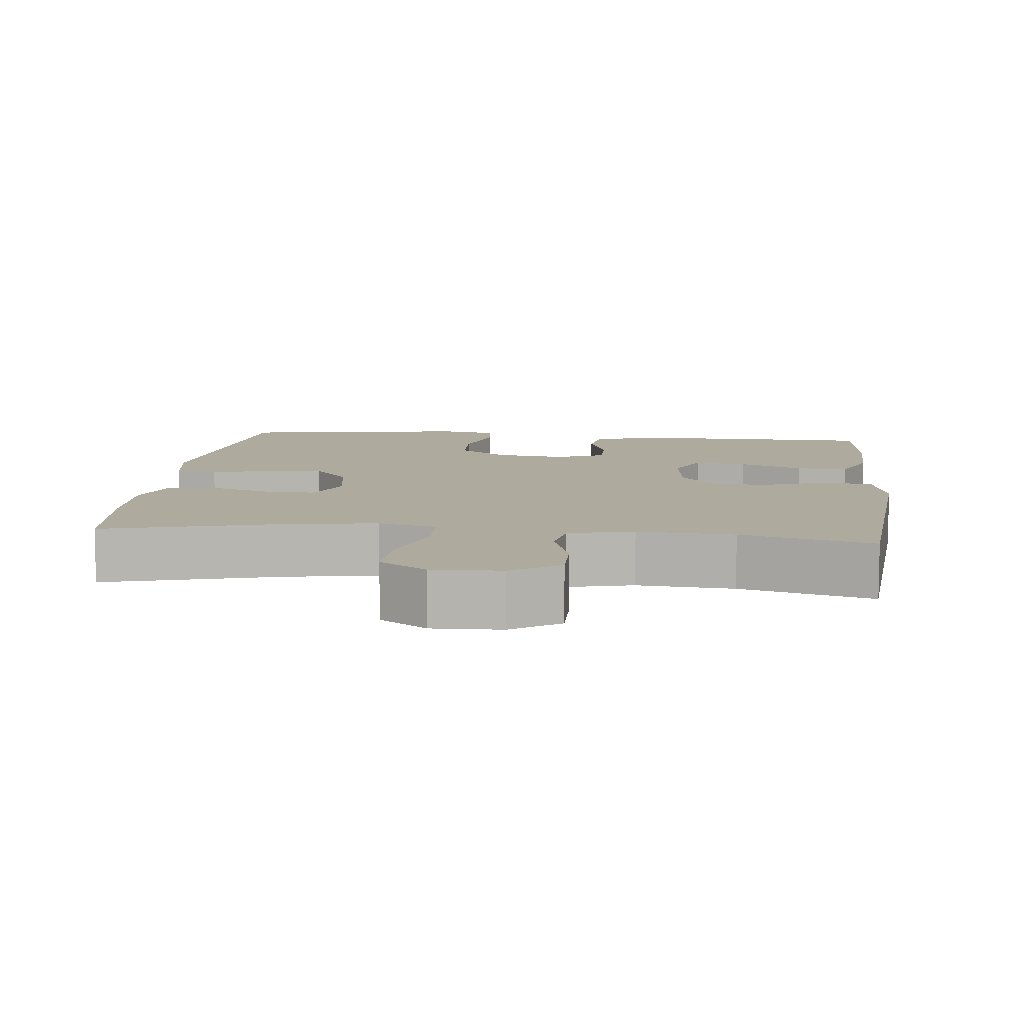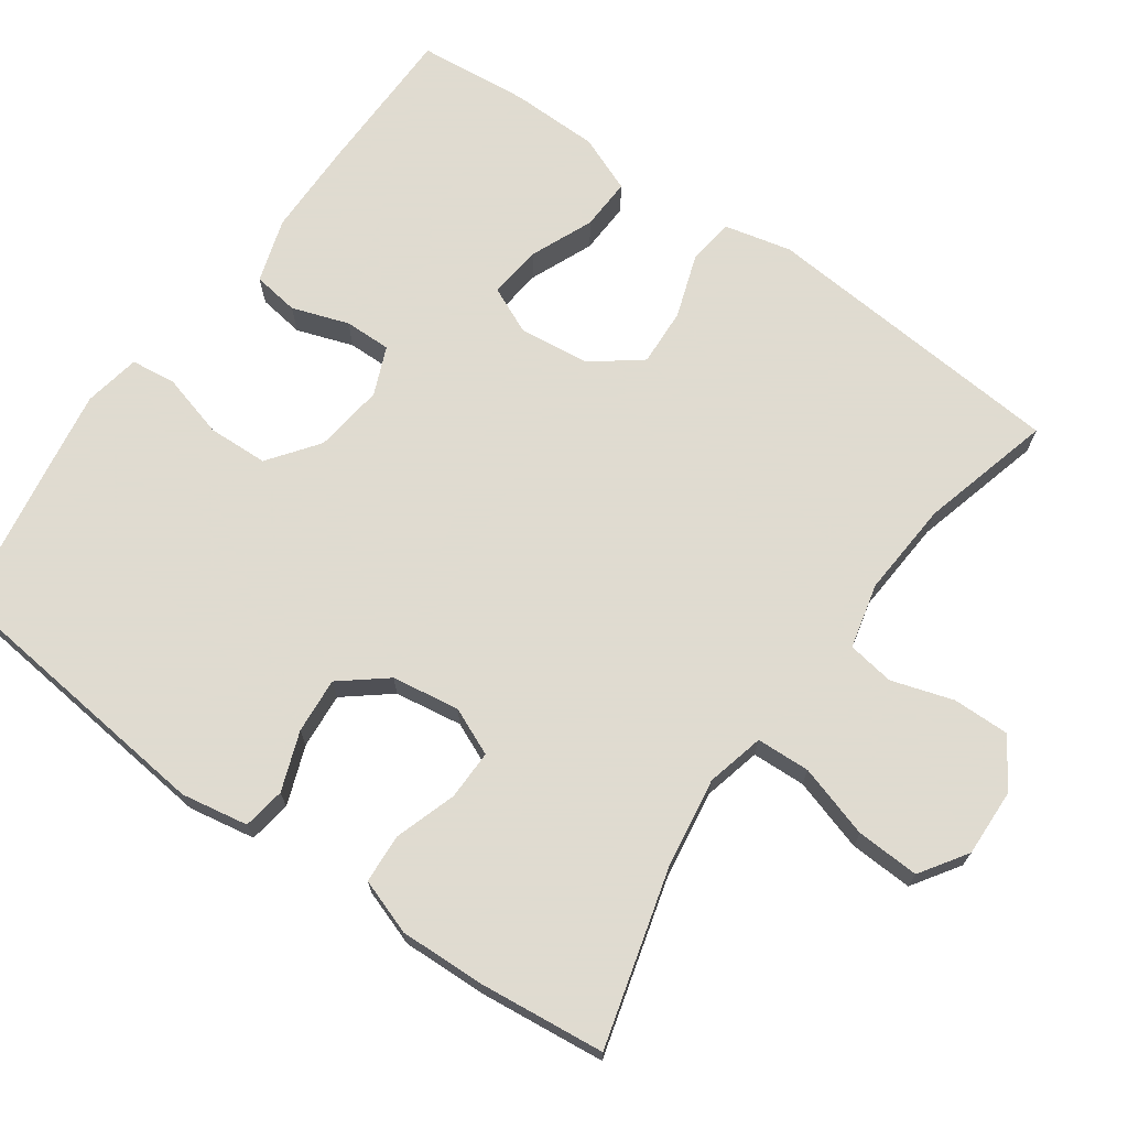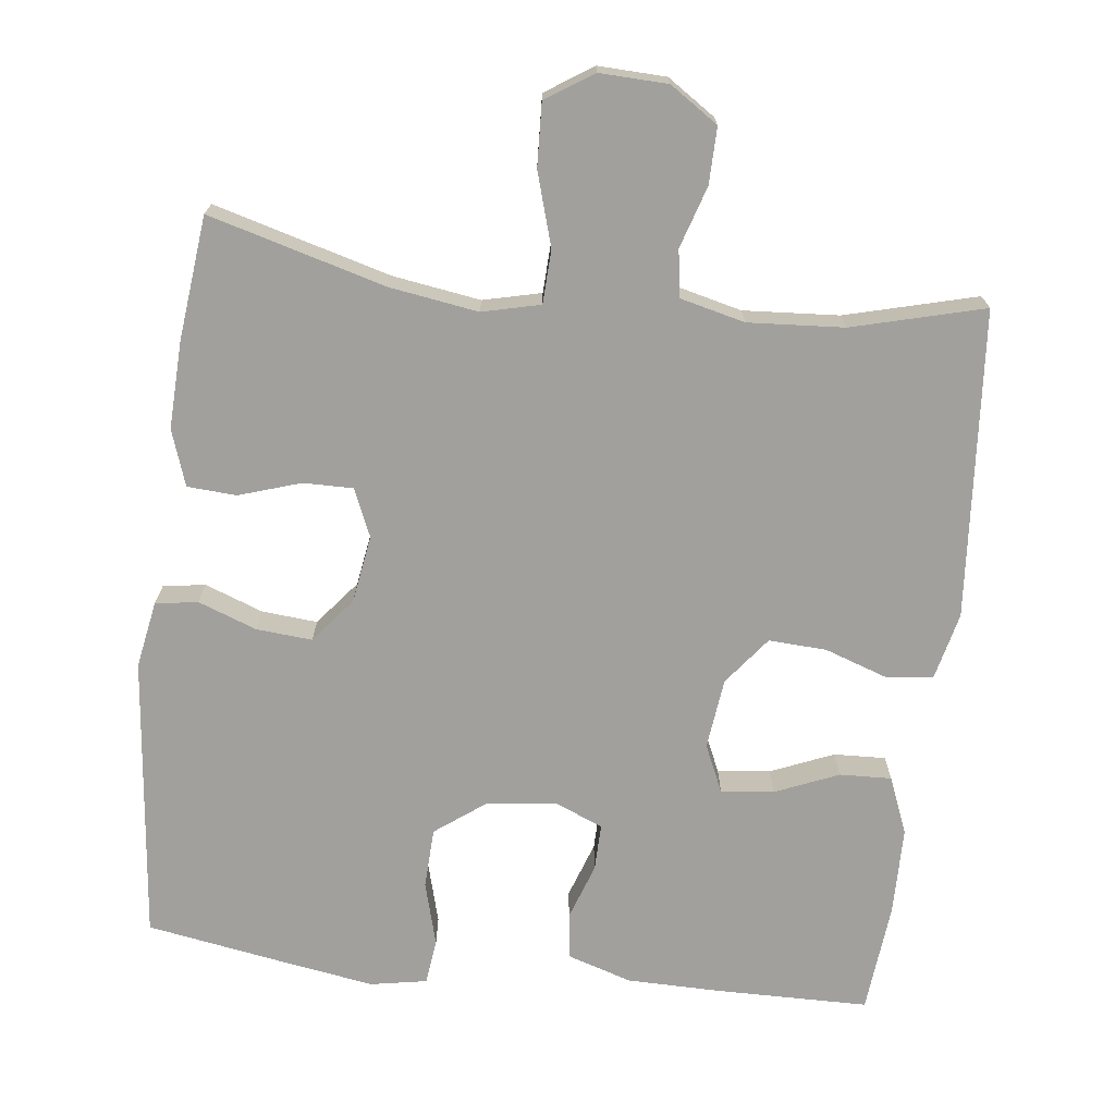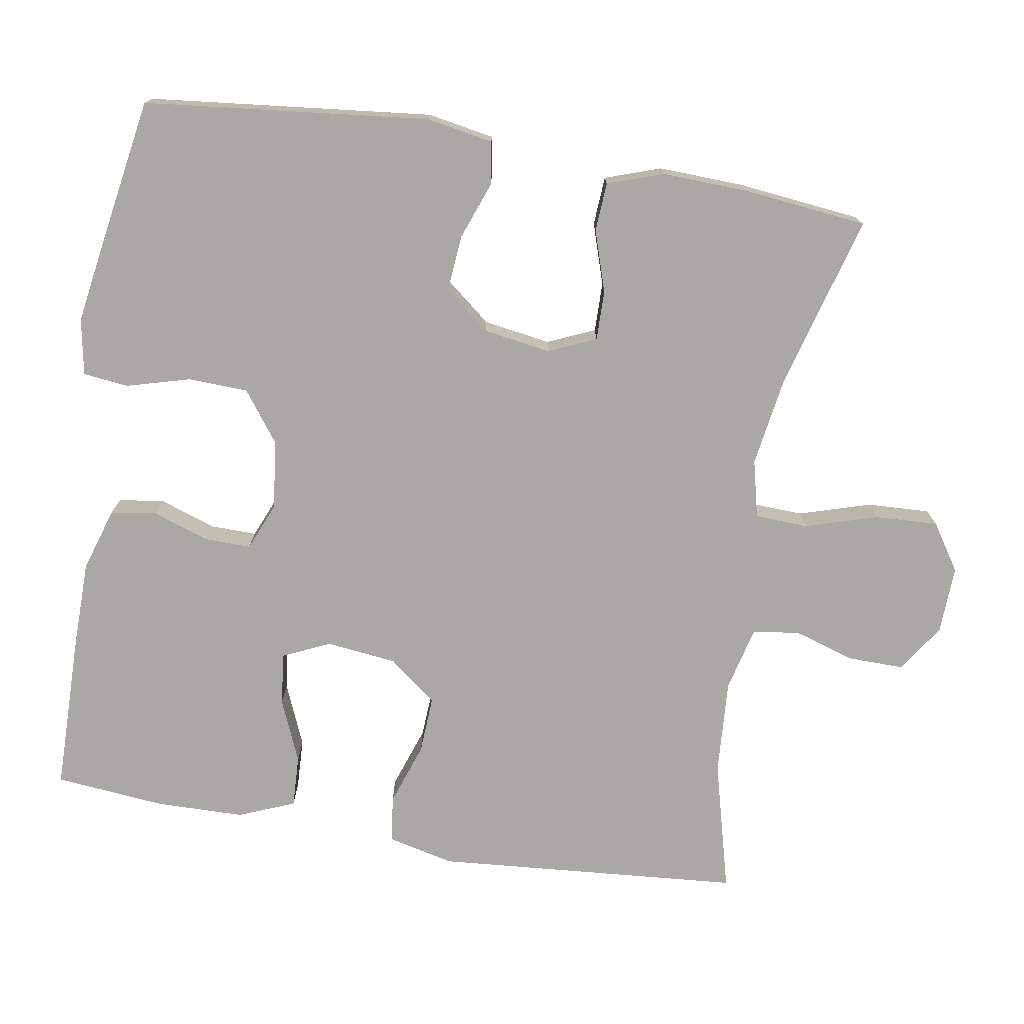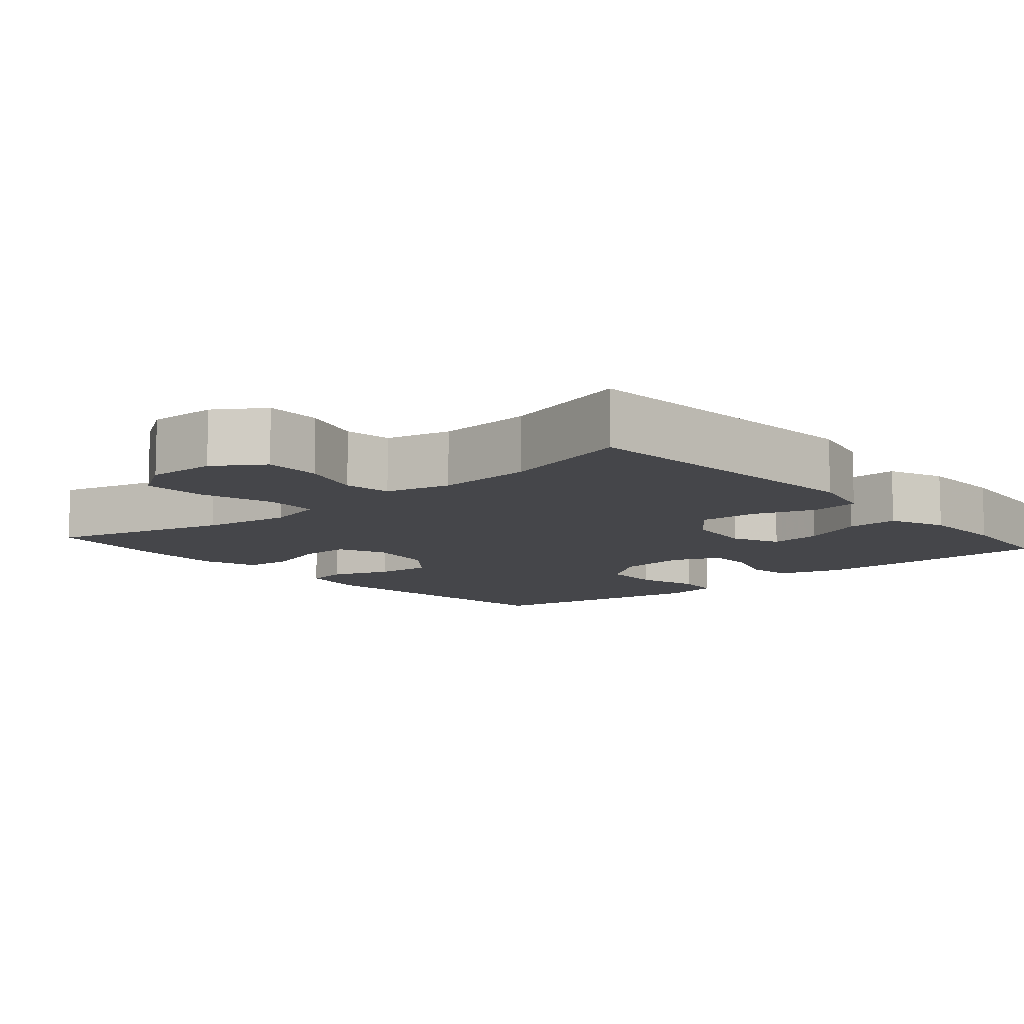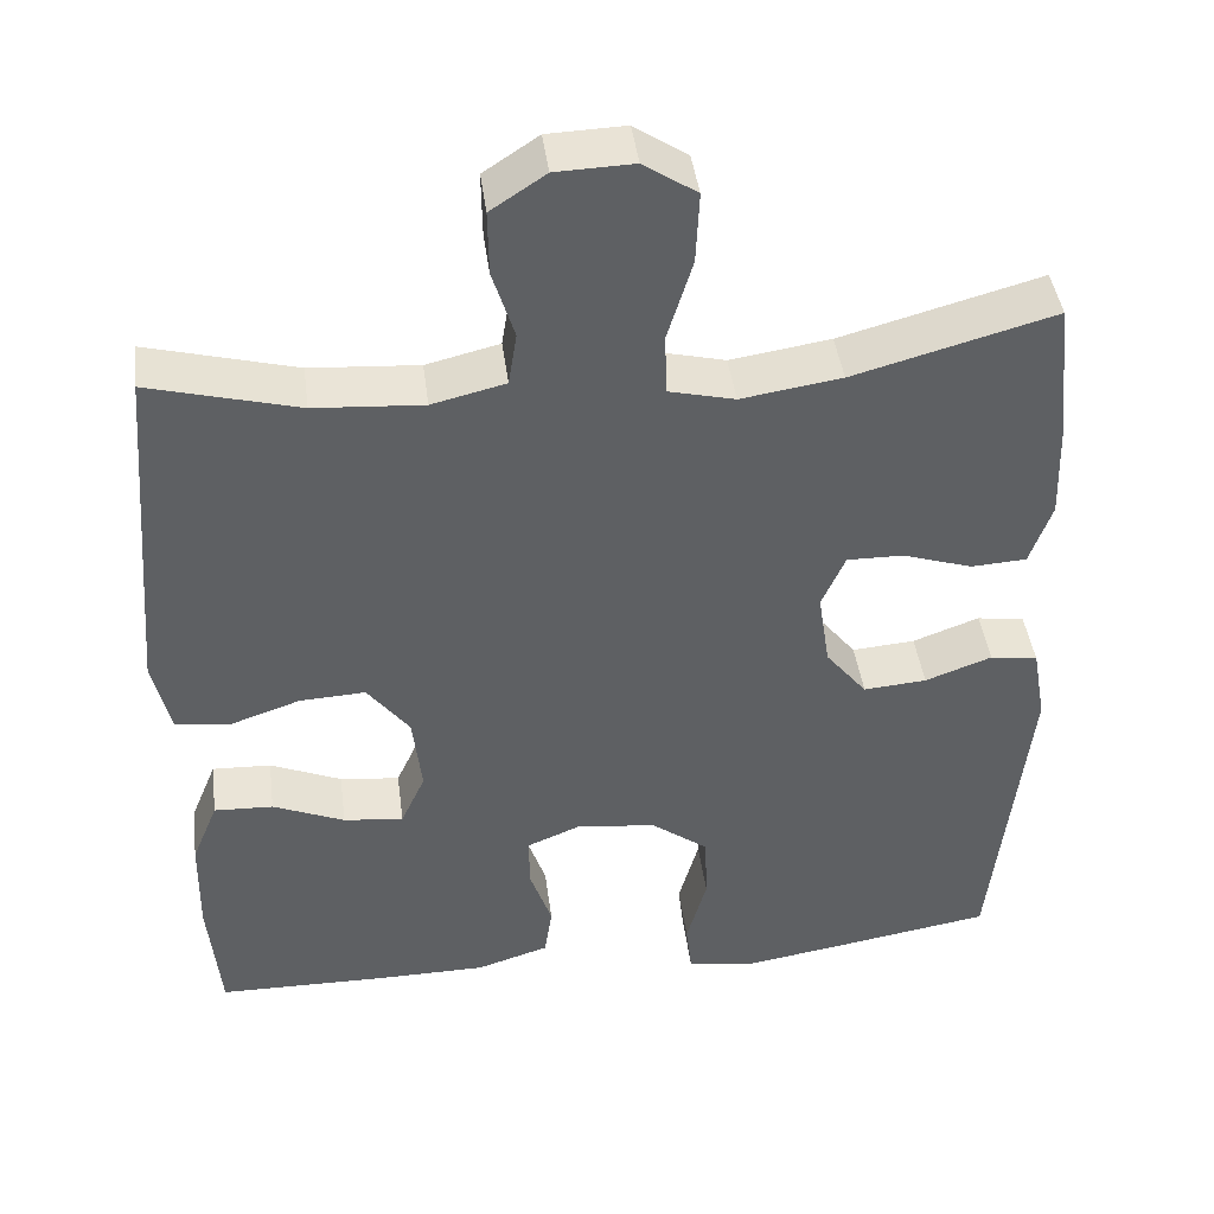
<metadata>
{"format":"obj","ext":"obj","renderer":"f3d","projection":"perspective","resolution":1024,"background":"white","views":[{"elev":9.2,"azim":6.3,"up":"+Y"},{"elev":70.2,"azim":-54.7,"up":"+Y"},{"elev":-71.6,"azim":-6.9,"up":"+Y"},{"elev":-75.1,"azim":-99.5,"up":"+Y"},{"elev":-9.9,"azim":40.8,"up":"+Y"},{"elev":43.0,"azim":172.6,"up":"+Z"}]}
</metadata>
<code>
v -0.5 0.07 0.5
v -0.262 0.07 0.435
v -0.143 0.07 0.417
v -0.065 0.07 0.436
v -0.062 0.07 0.508
v -0.092 0.07 0.606
v -0.096 0.07 0.691
v -0.033 0.07 0.733
v 0.059 0.07 0.73
v 0.124 0.07 0.687
v 0.123 0.07 0.611
v 0.097 0.07 0.528
v 0.107 0.07 0.465
v 0.194 0.07 0.444
v 0.323 0.07 0.453
v 0.5 0.07 0.5
v 0.534 0.07 0.086
v 0.513 0.07 -0.004
v 0.45 0.07 -0.012
v 0.365 0.07 0.017
v 0.287 0.07 0.021
v 0.237 0.07 -0.044
v 0.226 0.07 -0.139
v 0.255 0.07 -0.203
v 0.326 0.07 -0.195
v 0.411 0.07 -0.159
v 0.481 0.07 -0.156
v 0.512 0.07 -0.232
v 0.514 0.07 -0.351
v 0.5 0.07 -0.5
v 0.295 0.07 -0.503
v 0.168 0.07 -0.502
v 0.082 0.07 -0.475
v 0.073 0.07 -0.413
v 0.099 0.07 -0.337
v 0.1 0.07 -0.274
v 0.035 0.07 -0.247
v -0.059 0.07 -0.259
v -0.126 0.07 -0.309
v -0.129 0.07 -0.39
v -0.105 0.07 -0.476
v -0.112 0.07 -0.537
v -0.188 0.07 -0.551
v -0.302 0.07 -0.533
v -0.5 0.07 -0.5
v -0.542 0.07 -0.115
v -0.526 0.07 -0.025
v -0.469 0.07 -0.016
v -0.39 0.07 -0.045
v -0.315 0.07 -0.051
v -0.266 0.07 0.01
v -0.252 0.07 0.101
v -0.28 0.07 0.165
v -0.347 0.07 0.164
v -0.43 0.07 0.137
v -0.496 0.07 0.141
v -0.522 0.07 0.216
v -0.518 0.07 0.332
v -0.5 0 0.5
v -0.262 0 0.435
v -0.143 0 0.417
v -0.065 0 0.436
v -0.062 0 0.508
v -0.092 0 0.606
v -0.096 0 0.691
v -0.033 0 0.733
v 0.059 0 0.73
v 0.124 0 0.687
v 0.123 0 0.611
v 0.097 0 0.528
v 0.107 0 0.465
v 0.194 0 0.444
v 0.323 0 0.453
v 0.5 0 0.5
v 0.534 0 0.086
v 0.513 0 -0.004
v 0.45 0 -0.012
v 0.365 0 0.017
v 0.287 0 0.021
v 0.237 0 -0.044
v 0.226 0 -0.139
v 0.255 0 -0.203
v 0.326 0 -0.195
v 0.411 0 -0.159
v 0.481 0 -0.156
v 0.512 0 -0.232
v 0.514 0 -0.351
v 0.5 0 -0.5
v 0.295 0 -0.503
v 0.168 0 -0.502
v 0.082 0 -0.475
v 0.073 0 -0.413
v 0.099 0 -0.337
v 0.1 0 -0.274
v 0.035 0 -0.247
v -0.059 0 -0.259
v -0.126 0 -0.309
v -0.129 0 -0.39
v -0.105 0 -0.476
v -0.112 0 -0.537
v -0.188 0 -0.551
v -0.302 0 -0.533
v -0.5 0 -0.5
v -0.542 0 -0.115
v -0.526 0 -0.025
v -0.469 0 -0.016
v -0.39 0 -0.045
v -0.315 0 -0.051
v -0.266 0 0.01
v -0.252 0 0.101
v -0.28 0 0.165
v -0.347 0 0.164
v -0.43 0 0.137
v -0.496 0 0.141
v -0.522 0 0.216
v -0.518 0 0.332
f 58 1 2
f 57 58 2
f 56 57 2
f 55 56 2
f 54 55 2
f 53 54 2 3
f 52 53 3 4
f 51 52 4
f 47 48 49
f 46 47 49
f 45 46 49
f 44 45 49
f 43 44 49
f 42 43 49
f 41 42 49
f 40 41 49
f 39 40 49 50
f 38 39 50 51
f 33 34 35
f 32 33 35
f 31 32 35
f 30 31 35
f 29 30 35
f 28 29 35
f 27 28 35
f 26 27 35
f 25 26 35
f 24 25 35 36
f 23 24 36 37
f 18 19 20
f 17 18 20
f 16 17 20
f 15 16 20
f 14 15 20 21
f 13 14 21 22
f 10 11 12
f 9 10 12
f 8 9 12
f 7 8 12
f 6 7 12
f 5 6 12
f 4 5 12 13
f 37 38 51
f 23 37 51
f 22 23 51
f 13 22 51
f 4 13 51
f 60 59 116
f 60 116 115
f 60 115 114
f 60 114 113
f 60 113 112
f 61 60 112 111
f 62 61 111 110
f 62 110 109
f 107 106 105
f 107 105 104
f 107 104 103
f 107 103 102
f 107 102 101
f 107 101 100
f 107 100 99
f 107 99 98
f 108 107 98 97
f 109 108 97 96
f 93 92 91
f 93 91 90
f 93 90 89
f 93 89 88
f 93 88 87
f 93 87 86
f 93 86 85
f 93 85 84
f 93 84 83
f 94 93 83 82
f 95 94 82 81
f 78 77 76
f 78 76 75
f 78 75 74
f 78 74 73
f 79 78 73 72
f 80 79 72 71
f 70 69 68
f 70 68 67
f 70 67 66
f 70 66 65
f 70 65 64
f 70 64 63
f 71 70 63 62
f 109 96 95
f 109 95 81
f 109 81 80
f 109 80 71
f 109 71 62
f 1 59 60 2
f 2 60 61 3
f 3 61 62 4
f 4 62 63 5
f 5 63 64 6
f 6 64 65 7
f 7 65 66 8
f 8 66 67 9
f 9 67 68 10
f 10 68 69 11
f 11 69 70 12
f 12 70 71 13
f 13 71 72 14
f 14 72 73 15
f 15 73 74 16
f 16 74 75 17
f 17 75 76 18
f 18 76 77 19
f 19 77 78 20
f 20 78 79 21
f 21 79 80 22
f 22 80 81 23
f 23 81 82 24
f 24 82 83 25
f 25 83 84 26
f 26 84 85 27
f 27 85 86 28
f 28 86 87 29
f 29 87 88 30
f 30 88 89 31
f 31 89 90 32
f 32 90 91 33
f 33 91 92 34
f 34 92 93 35
f 35 93 94 36
f 36 94 95 37
f 37 95 96 38
f 38 96 97 39
f 39 97 98 40
f 40 98 99 41
f 41 99 100 42
f 42 100 101 43
f 43 101 102 44
f 44 102 103 45
f 45 103 104 46
f 46 104 105 47
f 47 105 106 48
f 48 106 107 49
f 49 107 108 50
f 50 108 109 51
f 51 109 110 52
f 52 110 111 53
f 53 111 112 54
f 54 112 113 55
f 55 113 114 56
f 56 114 115 57
f 57 115 116 58
f 58 116 59 1

</code>
